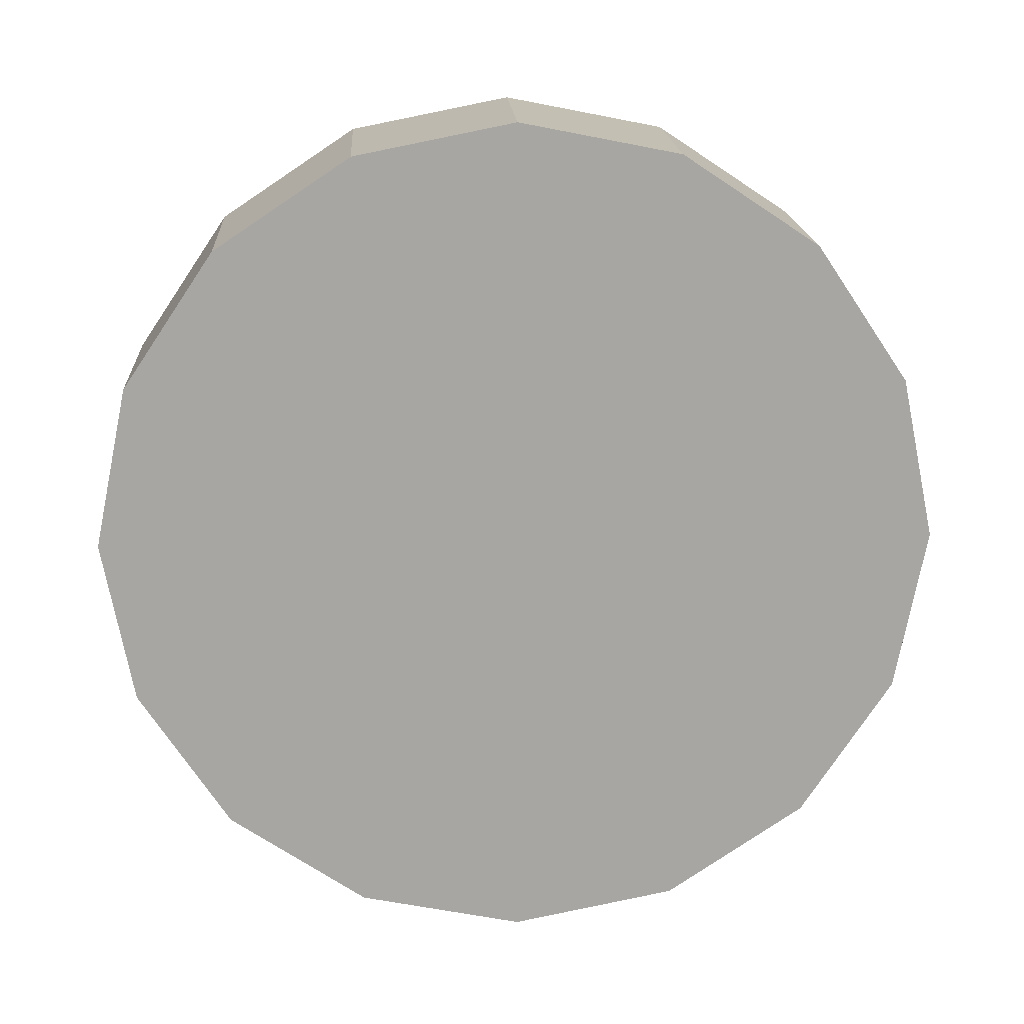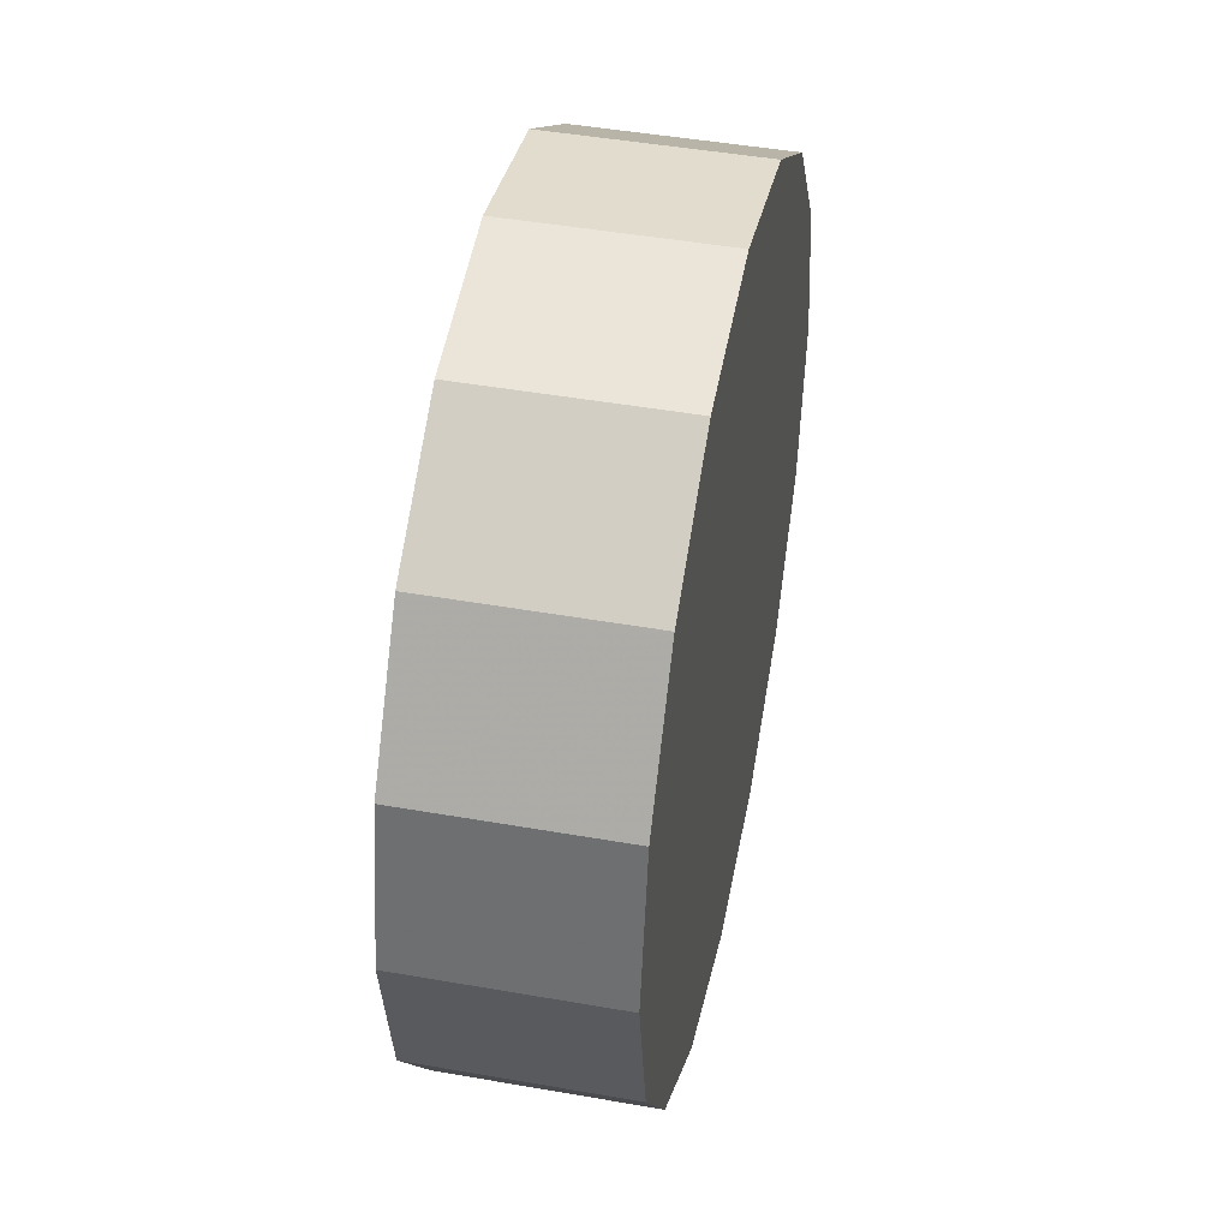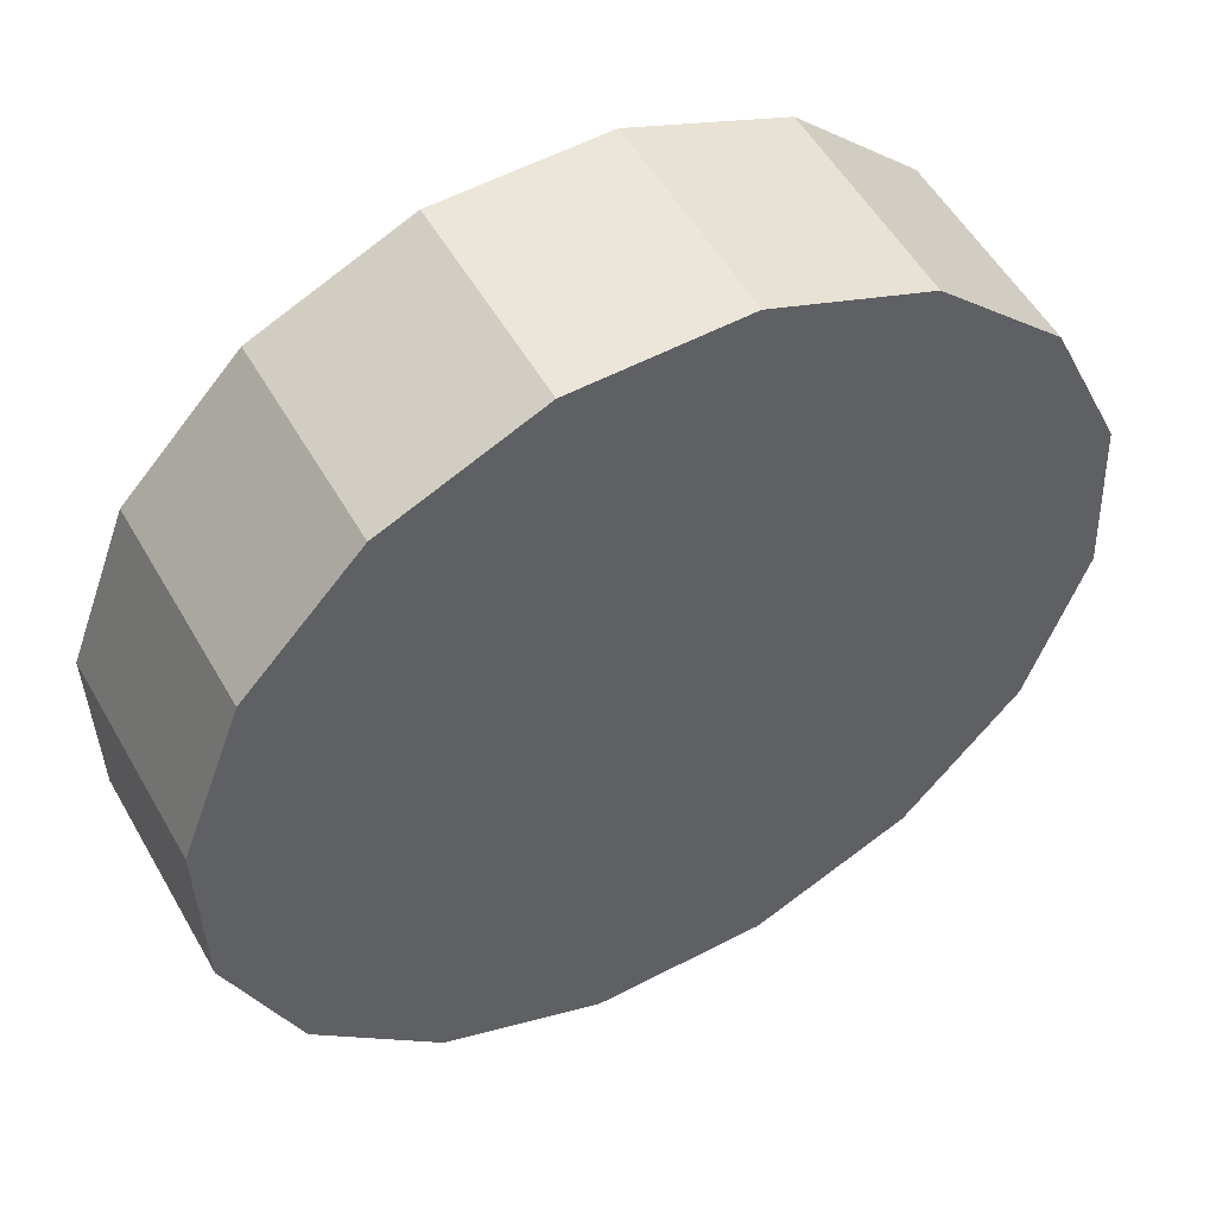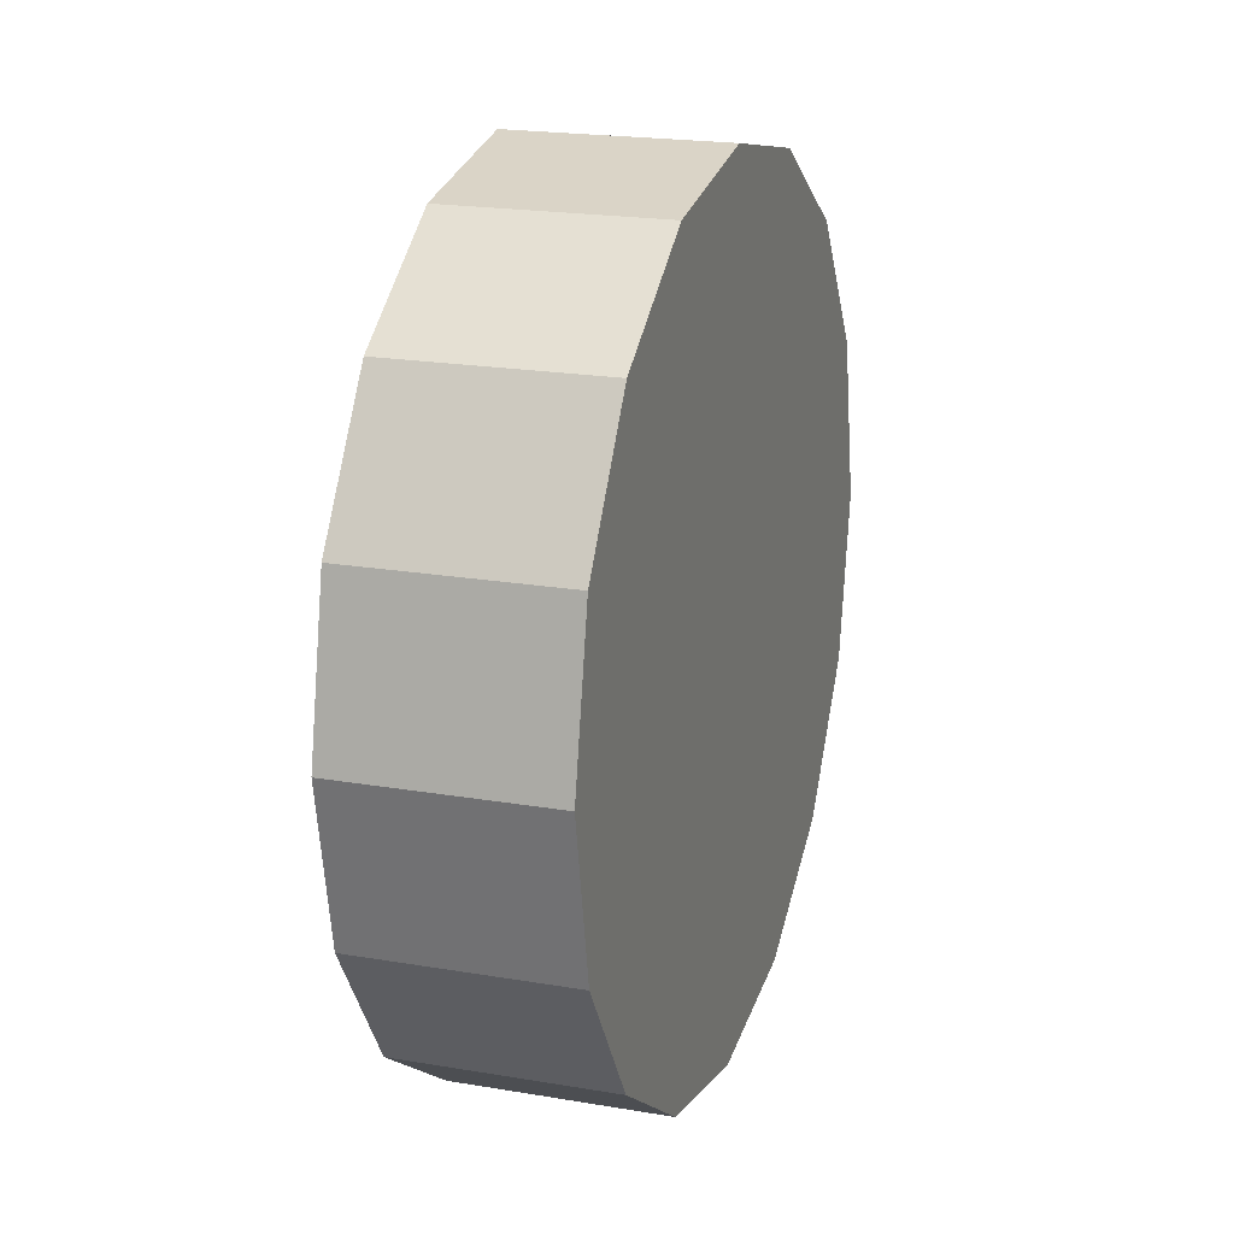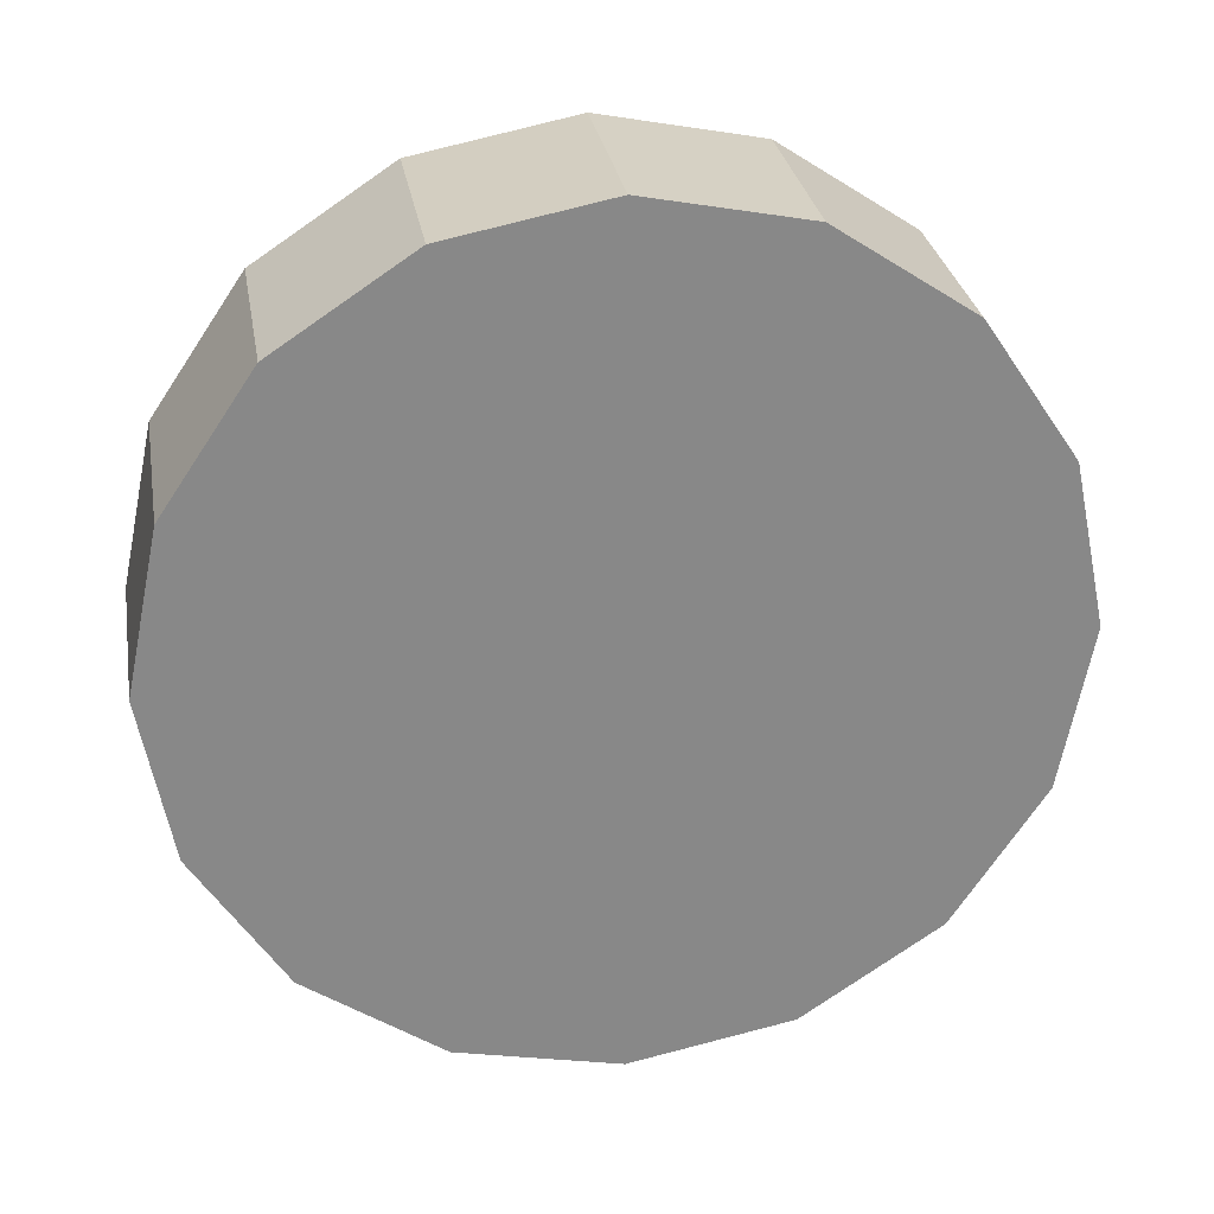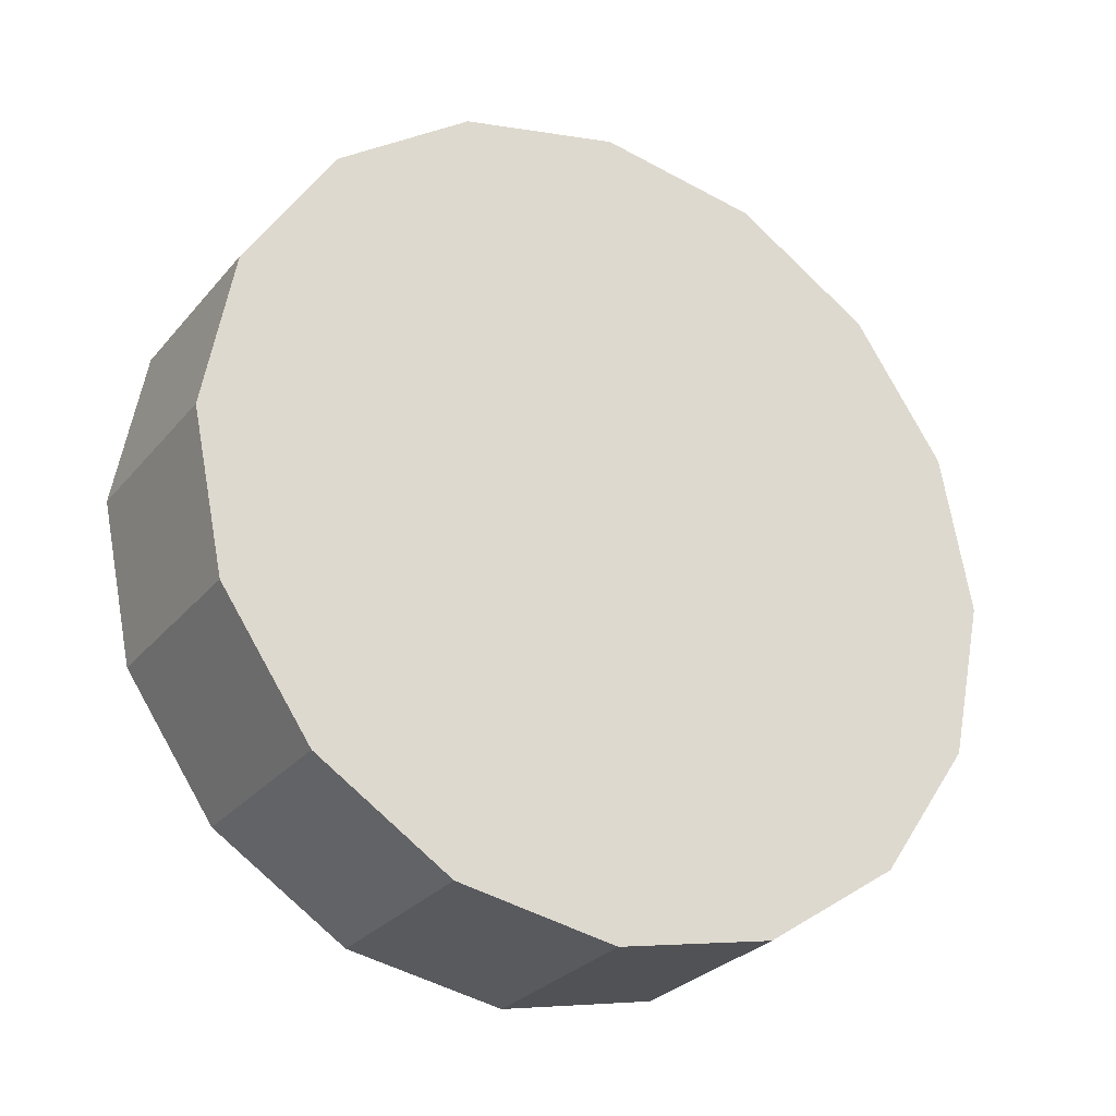
<metadata>
{"format":"obj","ext":"obj","renderer":"f3d","projection":"perspective","resolution":1024,"background":"white","views":[{"elev":16.0,"azim":134.2,"up":"+Y"},{"elev":45.2,"azim":58.7,"up":"+Y"},{"elev":-71.7,"azim":-45.3,"up":"+Z"},{"elev":19.3,"azim":65.3,"up":"+Y"},{"elev":27.5,"azim":128.1,"up":"+Y"},{"elev":-26.4,"azim":-72.6,"up":"+Y"}]}
</metadata>
<code>
v 2.795 -2.151 2.016
v 2.789 -2.109 2.01
v 2.771 -2.074 1.994
v 2.745 -2.05 1.97
v 2.715 -2.042 1.942
v 2.684 -2.05 1.913
v 2.658 -2.074 1.889
v 2.641 -2.109 1.873
v 2.635 -2.151 1.868
v 2.641 -2.193 1.873
v 2.658 -2.228 1.889
v 2.684 -2.252 1.913
v 2.715 -2.26 1.942
v 2.745 -2.252 1.97
v 2.771 -2.228 1.994
v 2.789 -2.193 2.01
v 2.715 -2.151 1.942
v 2.715 -2.151 1.942
v 2.715 -2.151 1.942
v 2.715 -2.151 1.942
v 2.715 -2.151 1.942
v 2.715 -2.151 1.942
v 2.715 -2.151 1.942
v 2.715 -2.151 1.942
v 2.715 -2.151 1.942
v 2.715 -2.151 1.942
v 2.715 -2.151 1.942
v 2.715 -2.151 1.942
v 2.715 -2.151 1.942
v 2.715 -2.151 1.942
v 2.715 -2.151 1.942
v 2.715 -2.151 1.942
v 2.758 -2.151 2.056
v 2.752 -2.109 2.05
v 2.734 -2.074 2.034
v 2.708 -2.05 2.01
v 2.678 -2.042 1.982
v 2.647 -2.05 1.953
v 2.621 -2.074 1.929
v 2.604 -2.109 1.913
v 2.598 -2.151 1.908
v 2.604 -2.193 1.913
v 2.621 -2.228 1.929
v 2.647 -2.252 1.953
v 2.678 -2.26 1.982
v 2.708 -2.252 2.01
v 2.734 -2.228 2.034
v 2.752 -2.193 2.05
v 2.678 -2.151 1.982
v 2.678 -2.151 1.982
v 2.678 -2.151 1.982
v 2.678 -2.151 1.982
v 2.678 -2.151 1.982
v 2.678 -2.151 1.982
v 2.678 -2.151 1.982
v 2.678 -2.151 1.982
v 2.678 -2.151 1.982
v 2.678 -2.151 1.982
v 2.678 -2.151 1.982
v 2.678 -2.151 1.982
v 2.678 -2.151 1.982
v 2.678 -2.151 1.982
v 2.678 -2.151 1.982
v 2.678 -2.151 1.982
f 33 34 49
f 49 34 50
f 34 35 50
f 50 35 51
f 35 36 51
f 51 36 52
f 36 37 52
f 52 37 53
f 37 38 53
f 53 38 54
f 38 39 54
f 54 39 55
f 39 40 55
f 55 40 56
f 40 41 56
f 56 41 57
f 41 42 57
f 57 42 58
f 42 43 58
f 58 43 59
f 43 44 59
f 59 44 60
f 44 45 60
f 60 45 61
f 45 46 61
f 61 46 62
f 46 47 62
f 62 47 63
f 47 48 63
f 63 48 64
f 48 33 64
f 64 33 49
f 2 1 17
f 2 17 18
f 3 2 18
f 3 18 19
f 4 3 19
f 4 19 20
f 5 4 20
f 5 20 21
f 6 5 21
f 6 21 22
f 7 6 22
f 7 22 23
f 8 7 23
f 8 23 24
f 9 8 24
f 9 24 25
f 10 9 25
f 10 25 26
f 11 10 26
f 11 26 27
f 12 11 27
f 12 27 28
f 13 12 28
f 13 28 29
f 14 13 29
f 14 29 30
f 15 14 30
f 15 30 31
f 16 15 31
f 16 31 32
f 1 16 32
f 1 32 17
f 49 50 17
f 17 50 18
f 50 51 18
f 18 51 19
f 51 52 19
f 19 52 20
f 52 53 20
f 20 53 21
f 53 54 21
f 21 54 22
f 54 55 22
f 22 55 23
f 55 56 23
f 23 56 24
f 56 57 24
f 24 57 25
f 57 58 25
f 25 58 26
f 58 59 26
f 26 59 27
f 59 60 27
f 27 60 28
f 60 61 28
f 28 61 29
f 61 62 29
f 29 62 30
f 62 63 30
f 30 63 31
f 63 64 31
f 31 64 32
f 64 49 32
f 32 49 17
f 1 2 33
f 33 2 34
f 2 3 34
f 34 3 35
f 3 4 35
f 35 4 36
f 4 5 36
f 36 5 37
f 5 6 37
f 37 6 38
f 6 7 38
f 38 7 39
f 7 8 39
f 39 8 40
f 8 9 40
f 40 9 41
f 9 10 41
f 41 10 42
f 10 11 42
f 42 11 43
f 11 12 43
f 43 12 44
f 12 13 44
f 44 13 45
f 13 14 45
f 45 14 46
f 14 15 46
f 46 15 47
f 15 16 47
f 47 16 48
f 16 1 48
f 48 1 33

</code>
